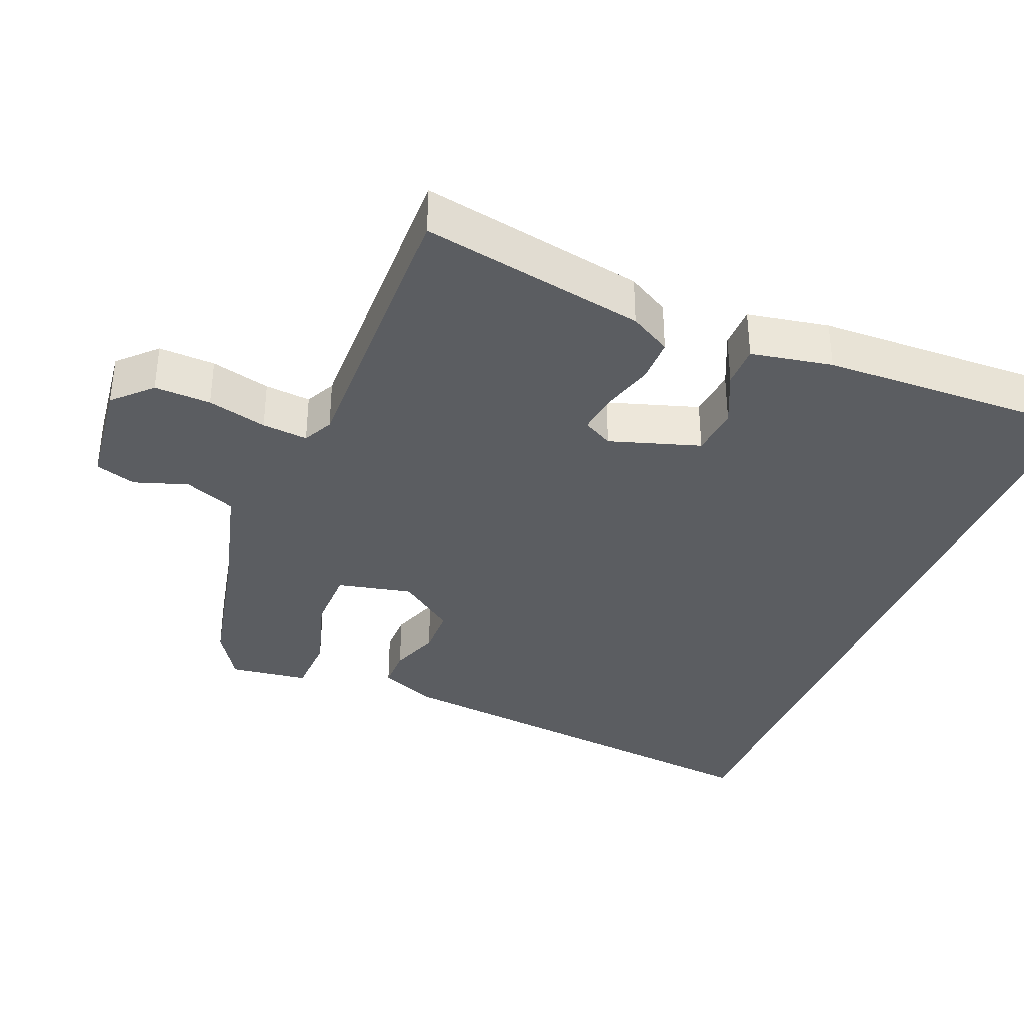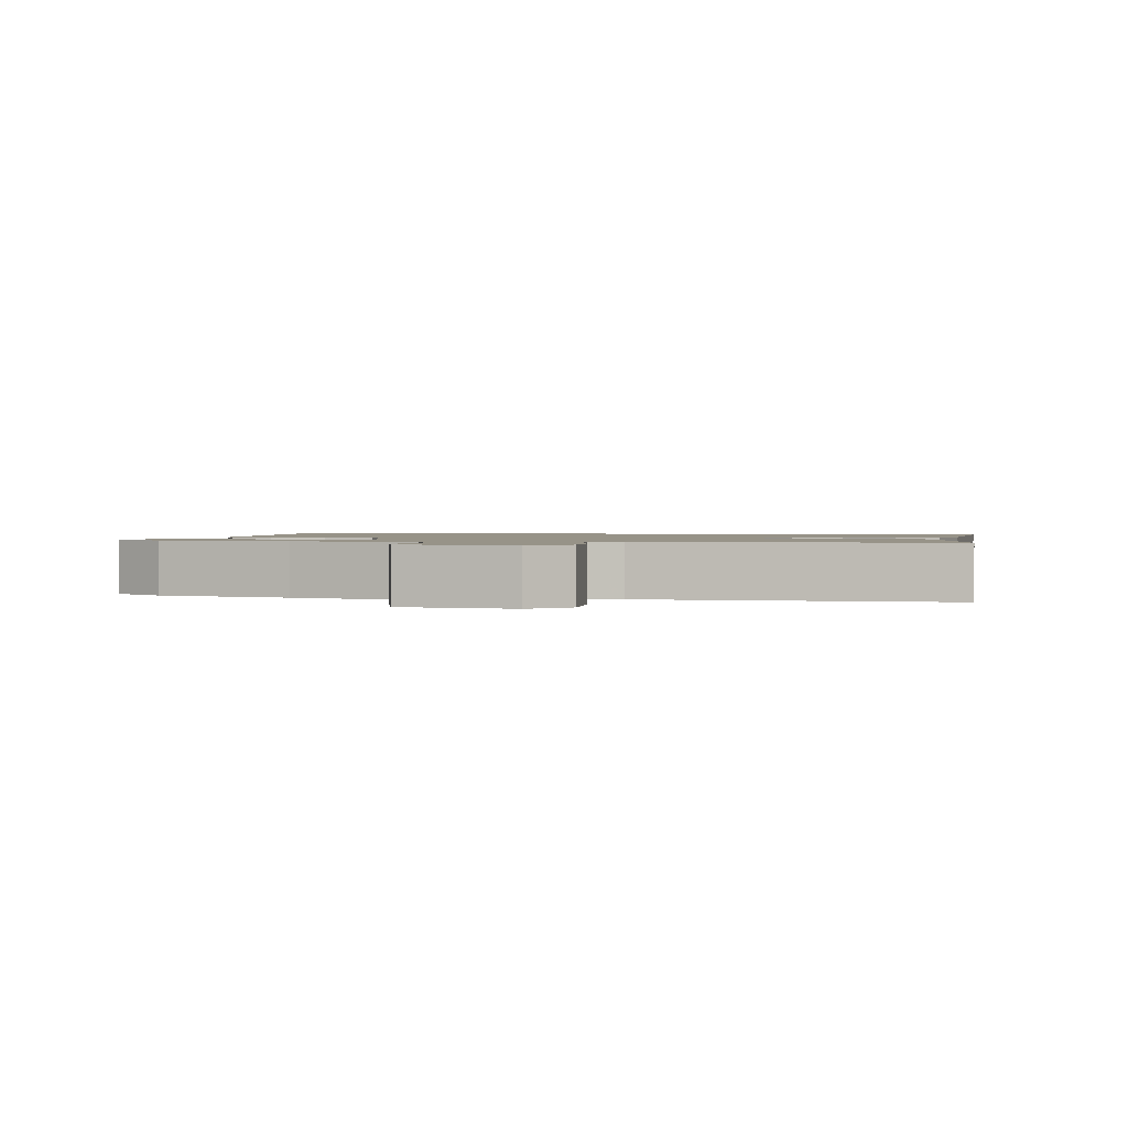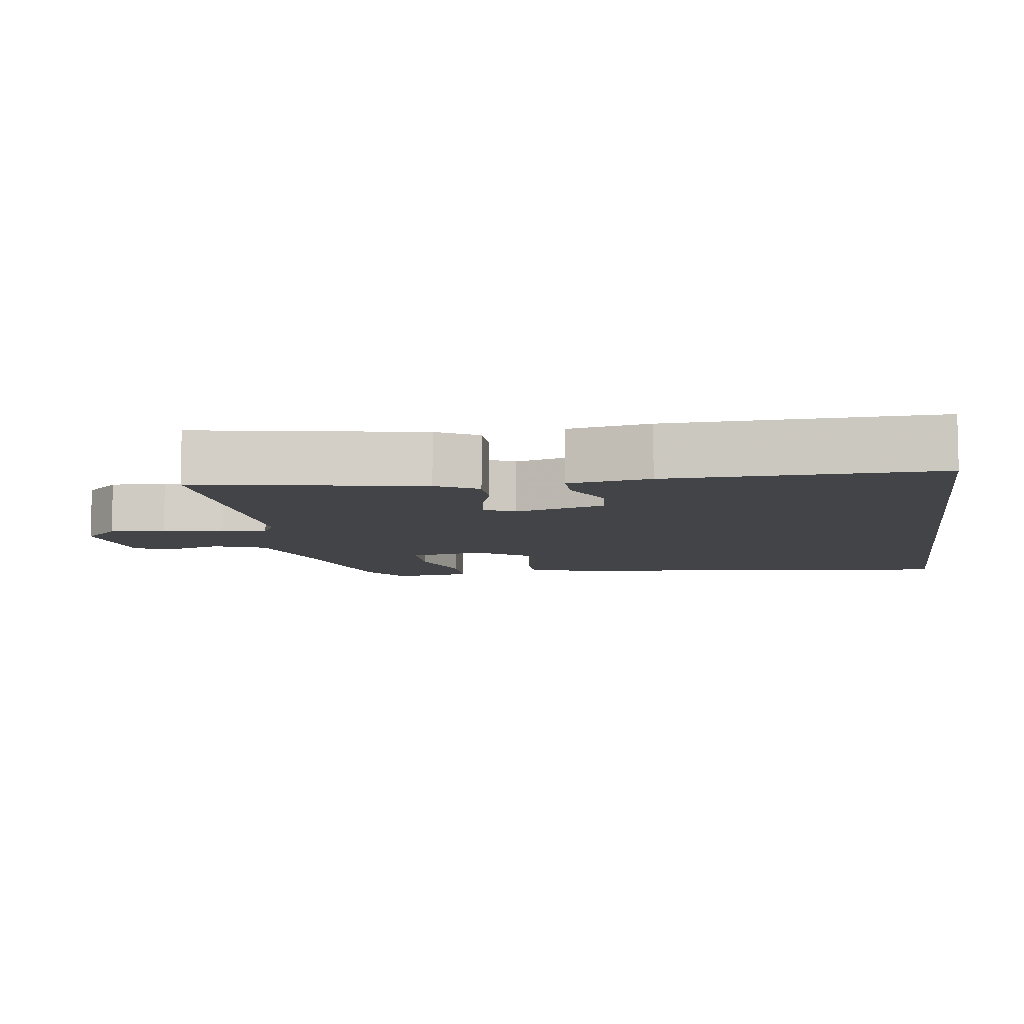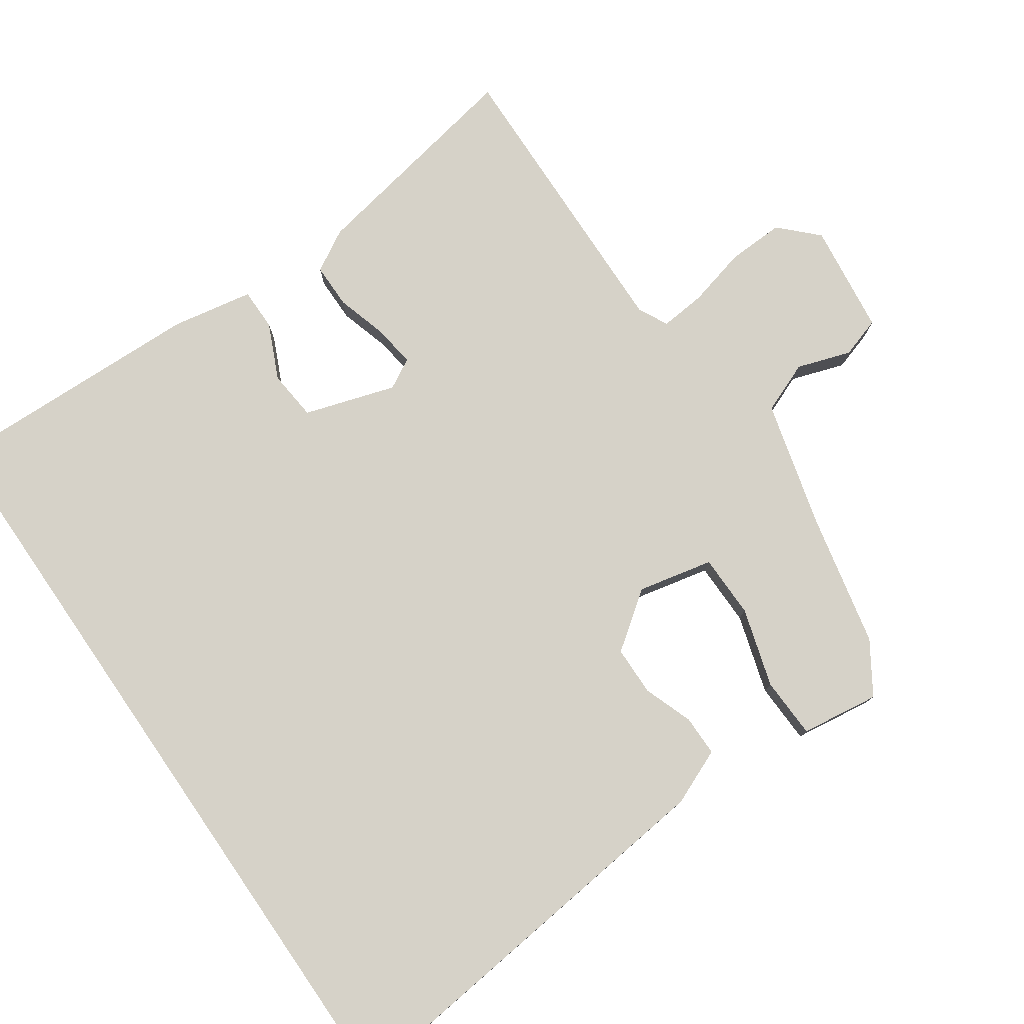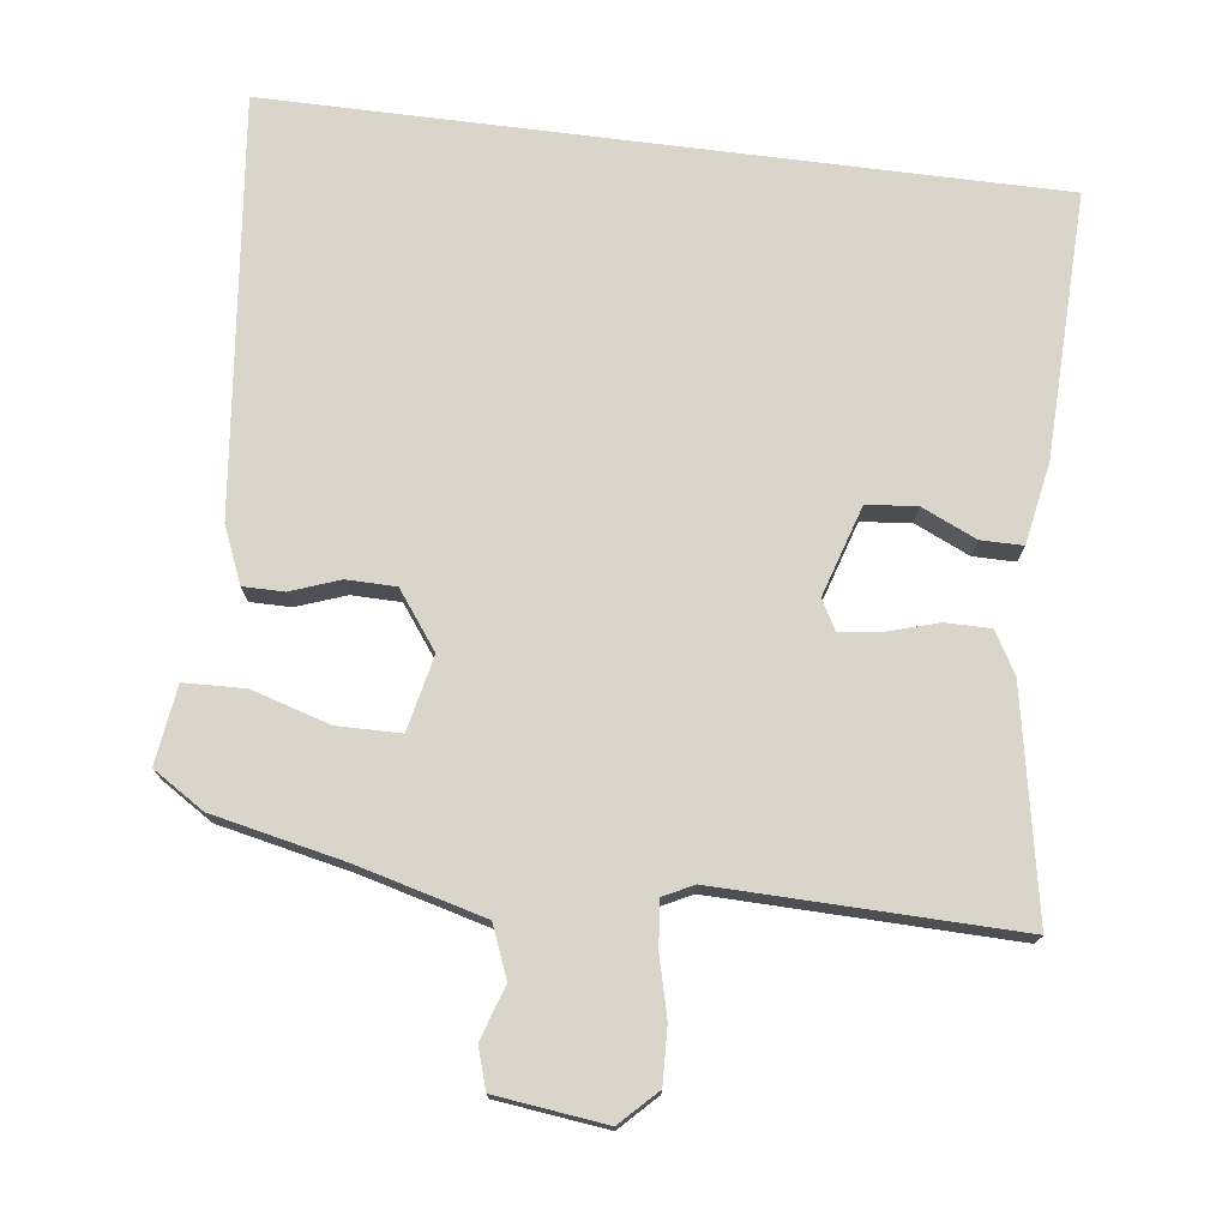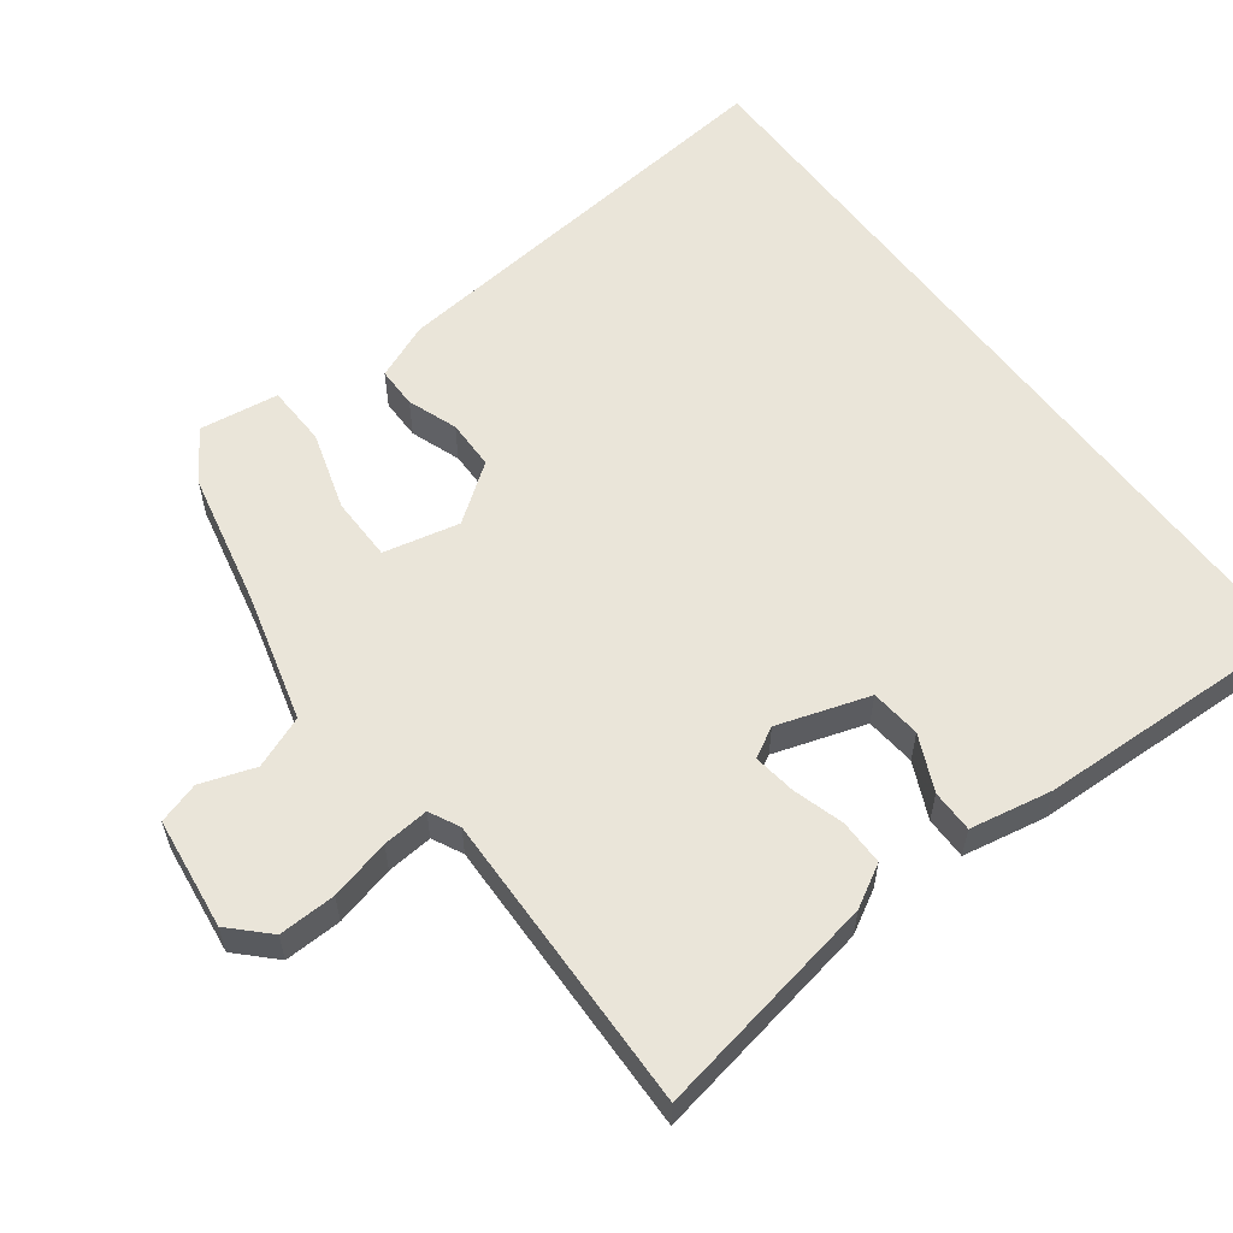
<metadata>
{"format":"obj","ext":"obj","renderer":"f3d","projection":"perspective","resolution":1024,"background":"white","views":[{"elev":-35.9,"azim":-112.0,"up":"+Y"},{"elev":1.3,"azim":-168.6,"up":"+Y"},{"elev":-7.9,"azim":-81.5,"up":"+Y"},{"elev":78.3,"azim":55.4,"up":"+Y"},{"elev":74.3,"azim":-172.8,"up":"+Y"},{"elev":58.1,"azim":-126.7,"up":"+Y"}]}
</metadata>
<code>
v -0.559 0.07 -0.471
v -0.5 0.07 -0.157
v -0.467 0.07 -0.099
v -0.404 0.07 -0.099
v -0.333 0.07 -0.12
v -0.274 0.07 -0.128
v -0.251 0.07 -0.086
v -0.291 0.07 0.041
v -0.361 0.07 0.048
v -0.438 0.07 0.013
v -0.497 0.07 0.013
v -0.518 0.07 0.127
v -0.529 0.07 0.5
v 0.564 0.07 0.5
v 0.499 0.07 -0.084
v 0.466 0.07 -0.162
v 0.409 0.07 -0.162
v 0.34 0.07 -0.137
v 0.271 0.07 -0.138
v 0.213 0.07 -0.217
v 0.236 0.07 -0.322
v 0.325 0.07 -0.323
v 0.435 0.07 -0.29
v 0.52 0.07 -0.293
v 0.535 0.07 -0.403
v 0.463 0.07 -0.449
v 0.277 0.07 -0.489
v 0.099 0.07 -0.536
v 0.07 0.07 -0.608
v 0.095 0.07 -0.683
v 0.077 0.07 -0.74
v -0.078 0.07 -0.759
v -0.128 0.07 -0.709
v -0.125 0.07 -0.63
v -0.104 0.07 -0.547
v -0.098 0.07 -0.483
v -0.14 0.07 -0.462
v -0.559 0 -0.471
v -0.5 0 -0.157
v -0.467 0 -0.099
v -0.404 0 -0.099
v -0.333 0 -0.12
v -0.274 0 -0.128
v -0.251 0 -0.086
v -0.291 0 0.041
v -0.361 0 0.048
v -0.438 0 0.013
v -0.497 0 0.013
v -0.518 0 0.127
v -0.529 0 0.5
v 0.564 0 0.5
v 0.499 0 -0.084
v 0.466 0 -0.162
v 0.409 0 -0.162
v 0.34 0 -0.137
v 0.271 0 -0.138
v 0.213 0 -0.217
v 0.236 0 -0.322
v 0.325 0 -0.323
v 0.435 0 -0.29
v 0.52 0 -0.293
v 0.535 0 -0.403
v 0.463 0 -0.449
v 0.277 0 -0.489
v 0.099 0 -0.536
v 0.07 0 -0.608
v 0.095 0 -0.683
v 0.077 0 -0.74
v -0.078 0 -0.759
v -0.128 0 -0.709
v -0.125 0 -0.63
v -0.104 0 -0.547
v -0.098 0 -0.483
v -0.14 0 -0.462
f 32 33 34 35
f 32 35 36
f 29 30 31 32
f 28 29 32 36
f 27 28 36 37
f 25 26 27 37
f 22 23 24 25
f 21 22 25 37
f 15 16 17 18
f 15 18 19
f 14 15 19
f 13 14 19 20
f 9 10 11 12
f 8 9 12 13
f 2 3 4 5
f 2 5 6
f 1 2 6
f 37 1 6
f 21 37 6 7
f 8 13 20 21
f 7 8 21
f 72 71 70 69
f 73 72 69
f 69 68 67 66
f 73 69 66 65
f 74 73 65 64
f 74 64 63 62
f 62 61 60 59
f 74 62 59 58
f 55 54 53 52
f 56 55 52
f 56 52 51
f 57 56 51 50
f 49 48 47 46
f 50 49 46 45
f 42 41 40 39
f 43 42 39
f 43 39 38
f 43 38 74
f 44 43 74 58
f 58 57 50 45
f 58 45 44
f 1 38 39 2
f 2 39 40 3
f 3 40 41 4
f 4 41 42 5
f 5 42 43 6
f 6 43 44 7
f 7 44 45 8
f 8 45 46 9
f 9 46 47 10
f 10 47 48 11
f 11 48 49 12
f 12 49 50 13
f 13 50 51 14
f 14 51 52 15
f 15 52 53 16
f 16 53 54 17
f 17 54 55 18
f 18 55 56 19
f 19 56 57 20
f 20 57 58 21
f 21 58 59 22
f 22 59 60 23
f 23 60 61 24
f 24 61 62 25
f 25 62 63 26
f 26 63 64 27
f 27 64 65 28
f 28 65 66 29
f 29 66 67 30
f 30 67 68 31
f 31 68 69 32
f 32 69 70 33
f 33 70 71 34
f 34 71 72 35
f 35 72 73 36
f 36 73 74 37
f 37 74 38 1

</code>
